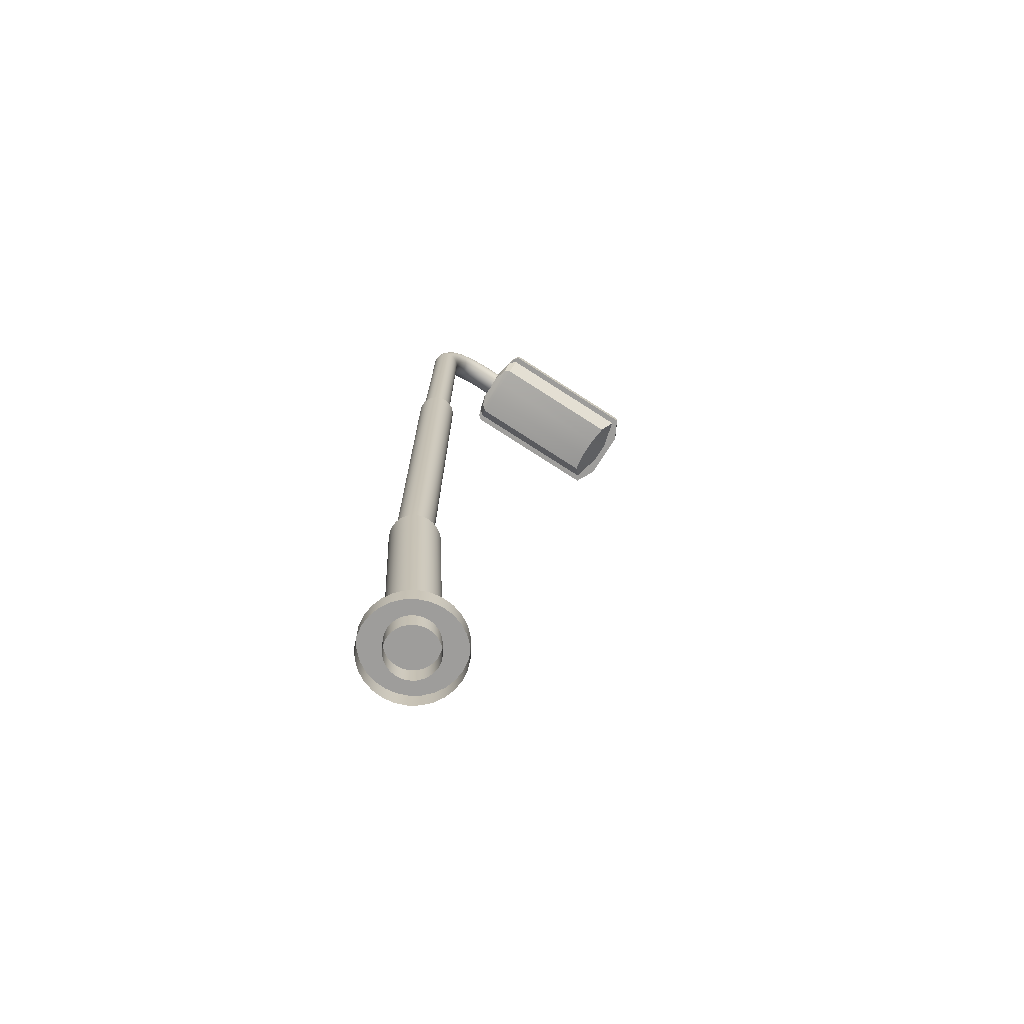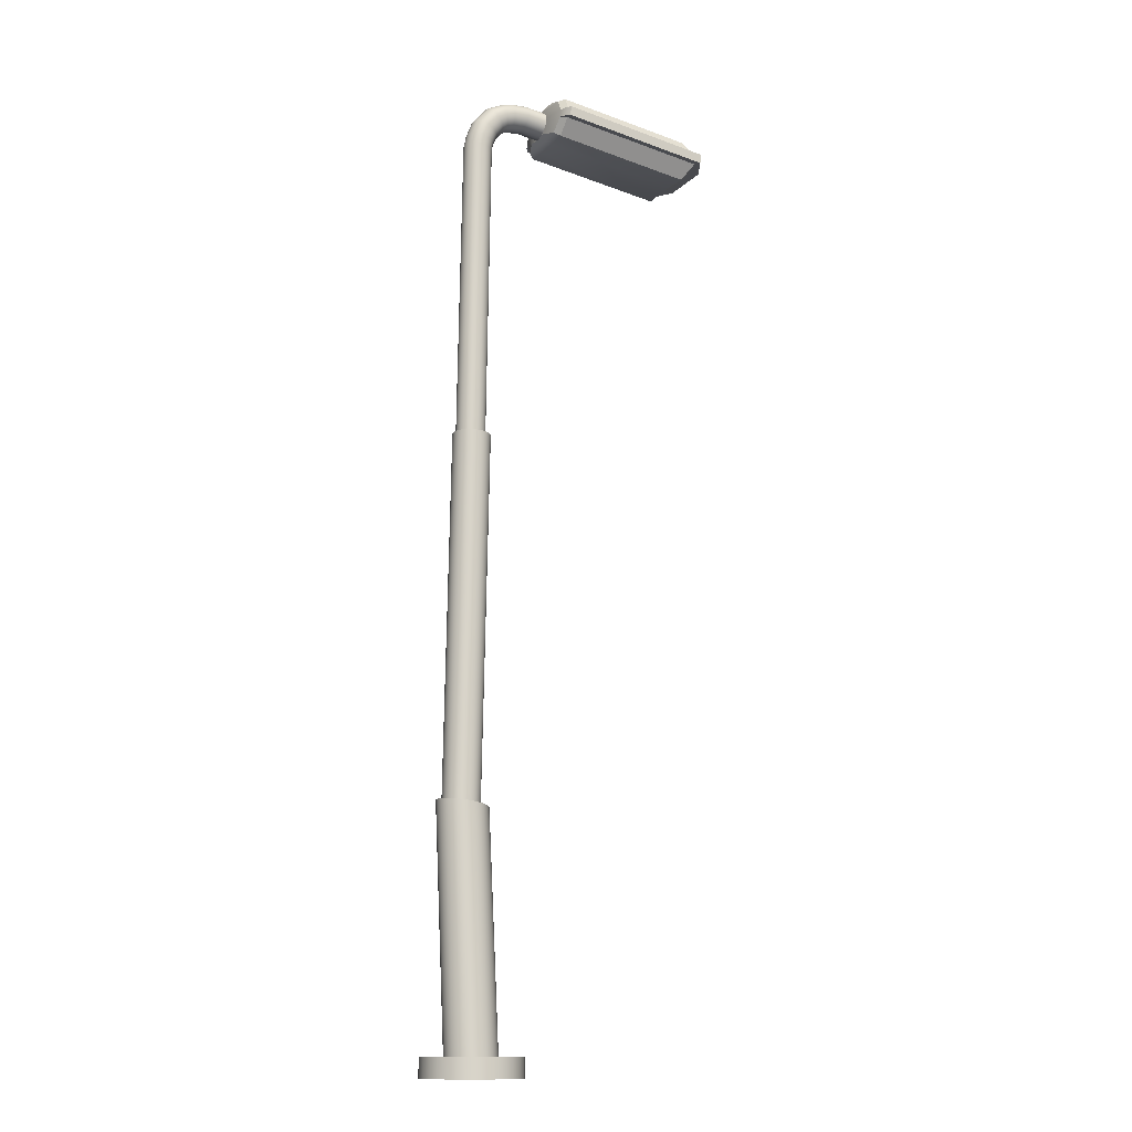
<metadata>
{"format":"obj","ext":"obj","renderer":"f3d","projection":"perspective","resolution":1024,"background":"white","views":[{"elev":-70.4,"azim":-31.5,"up":"+Y"},{"elev":-13.4,"azim":-27.4,"up":"+Y"}]}
</metadata>
<code>
g default
v 0.5005 6.888 0.3481
v 0.516 7.003 0.2671
v 0.5005 6.888 -0.2684
v 0.516 7.003 -0.1875
v 1.573 6.744 0.3481
v 1.51 6.87 0.2671
v 1.573 6.744 -0.2684
v 1.51 6.87 -0.1875
v 0.5005 6.888 -0.3136
v 0.5005 6.888 0.3933
v 1.603 6.74 -0.3136
v 1.603 6.74 0.3933
v 0.5219 7.048 -0.04221
v 1.632 6.736 -0.04221
v 1.682 6.729 -0.1537
v 1.497 6.917 -0.04221
v 1.497 6.917 0.1219
v 0.5219 7.048 0.1219
v 1.632 6.736 0.1219
v 1.682 6.729 0.2334
v 0.4913 6.819 0.3481
v 0.4758 6.703 0.2671
v 0.4913 6.819 -0.2684
v 0.4758 6.703 -0.1875
v 1.569 6.674 0.3481
v 1.5 6.566 0.2671
v 1.569 6.674 -0.2684
v 1.5 6.566 -0.1875
v 0.4913 6.819 -0.3136
v 0.4913 6.819 0.3933
v 1.594 6.671 -0.3136
v 1.594 6.671 0.3933
v 0.4748 6.696 -0.04221
v 1.622 6.667 -0.04221
v 1.673 6.66 -0.1537
v 1.48 6.561 -0.04221
v 1.48 6.561 0.1219
v 0.4748 6.696 0.1219
v 1.622 6.667 0.1219
v 1.673 6.66 0.2334
v 0.4571 6.889 0.3049
v 0.4704 6.989 0.2353
v 0.4755 7.027 -0.0307
v 0.4704 6.989 -0.1556
v 0.4571 6.889 -0.2252
v 0.4763 6.891 0.3589
v 0.4763 6.891 -0.2792
v 0.4755 7.027 0.1104
v 0.4491 6.83 0.3049
v 0.4358 6.731 0.2353
v 0.435 6.725 -0.0307
v 0.4358 6.731 -0.1556
v 0.4491 6.83 -0.2252
v 0.4671 6.822 0.3589
v 0.4671 6.822 -0.2792
v 0.435 6.725 0.1104
v 0.422 6.874 0.1593
v 0.4314 6.945 0.1251
v 0.435 6.972 -0.005605
v 0.4314 6.945 -0.06696
v 0.422 6.874 -0.1012
v 0.435 6.972 0.06372
v 0.4164 6.832 0.1593
v 0.4069 6.762 0.1251
v 0.4063 6.758 -0.005605
v 0.4069 6.762 -0.06696
v 0.4164 6.832 -0.1012
v 0.4063 6.758 0.06372
v -0.1957 4.043 0.09886
v -0.03677 6.727 -0.06346
v -0.1728 4.042 0.1014
v -0.01656 6.716 -0.06087
v -0.151 4.041 0.1091
v 0.002641 6.705 -0.05323
v -0.1314 4.041 0.1214
v 0.01986 6.696 -0.04092
v -0.1151 4.04 0.1378
v 0.03424 6.688 -0.02456
v -0.1028 4.039 0.1573
v 0.04507 6.683 -0.004978
v -0.09512 4.039 0.1792
v 0.05178 6.679 0.01685
v -0.09254 4.039 0.2022
v 0.05406 6.678 0.03984
v -0.09512 4.039 0.2251
v 0.05178 6.679 0.06283
v -0.1028 4.039 0.247
v 0.04507 6.683 0.08466
v -0.1151 4.04 0.2666
v 0.03424 6.688 0.1042
v -0.1314 4.041 0.2829
v 0.01986 6.696 0.1206
v -0.151 4.041 0.2952
v 0.002641 6.705 0.1329
v -0.1728 4.042 0.3029
v -0.01656 6.716 0.1406
v -0.1957 4.043 0.3055
v -0.03677 6.727 0.1431
v -0.2187 4.044 0.3029
v -0.05698 6.738 0.1406
v -0.2405 4.045 0.2952
v -0.07618 6.748 0.1329
v -0.2601 4.046 0.2829
v -0.0934 6.758 0.1206
v -0.2764 4.047 0.2666
v -0.1078 6.765 0.1042
v -0.2887 4.047 0.247
v -0.1186 6.771 0.08466
v -0.2964 4.047 0.2251
v -0.1253 6.775 0.06283
v -0.299 4.048 0.2022
v -0.1276 6.776 0.03984
v -0.2964 4.047 0.1792
v -0.1253 6.775 0.01685
v -0.2887 4.047 0.1573
v -0.1186 6.771 -0.004978
v -0.2764 4.047 0.1378
v -0.1078 6.765 -0.02456
v -0.2601 4.046 0.1214
v -0.0934 6.758 -0.04092
v -0.2405 4.045 0.1091
v -0.07618 6.748 -0.05323
v -0.2187 4.044 0.1014
v -0.05698 6.738 -0.06087
v -0.08701 6.568 -0.06346
v -0.06423 6.565 -0.06087
v -0.04259 6.562 -0.05323
v -0.02318 6.559 -0.04092
v -0.006968 6.557 -0.02456
v 0.00523 6.555 -0.004978
v 0.0128 6.554 0.01685
v 0.01537 6.554 0.03984
v 0.0128 6.554 0.06283
v 0.00523 6.555 0.08466
v -0.006968 6.557 0.1042
v -0.02318 6.559 0.1206
v -0.04259 6.562 0.1329
v -0.06423 6.565 0.1406
v -0.08701 6.568 0.1431
v -0.1098 6.571 0.1406
v -0.1314 6.574 0.1329
v -0.1508 6.576 0.1206
v -0.1671 6.578 0.1042
v -0.1793 6.58 0.08466
v -0.1868 6.581 0.06283
v -0.1894 6.581 0.03984
v -0.1868 6.581 0.01685
v -0.1793 6.58 -0.004978
v -0.1671 6.578 -0.02456
v -0.1508 6.576 -0.04092
v -0.1314 6.574 -0.05323
v -0.1098 6.571 -0.06087
v 0.05119 6.793 -0.06087
v 0.03777 6.812 -0.06346
v 0.06393 6.776 -0.05323
v 0.07536 6.76 -0.04092
v 0.08491 6.747 -0.02456
v 0.09209 6.737 -0.004978
v 0.09655 6.73 0.01685
v 0.09806 6.728 0.03984
v 0.09655 6.73 0.06283
v 0.09209 6.737 0.08466
v 0.08491 6.747 0.1042
v 0.07536 6.76 0.1206
v 0.06393 6.776 0.1329
v 0.05119 6.793 0.1406
v 0.03777 6.812 0.1431
v 0.02435 6.831 0.1406
v 0.01161 6.848 0.1329
v 0.000177 6.864 0.1206
v -0.00937 6.878 0.1042
v -0.01655 6.888 0.08466
v -0.02101 6.894 0.06283
v -0.02252 6.896 0.03984
v -0.02101 6.894 0.01685
v -0.01655 6.888 -0.004978
v -0.00937 6.878 -0.02456
v 0.000177 6.864 -0.04092
v 0.01161 6.848 -0.05323
v 0.02435 6.831 -0.06087
v 0.1683 6.844 -0.06087
v 0.1668 6.867 -0.06346
v 0.1697 6.822 -0.05323
v 0.171 6.803 -0.04092
v 0.1721 6.787 -0.02456
v 0.1729 6.774 -0.004978
v 0.1734 6.767 0.01685
v 0.1736 6.764 0.03984
v 0.1734 6.767 0.06283
v 0.1729 6.774 0.08466
v 0.1721 6.787 0.1042
v 0.171 6.803 0.1206
v 0.1697 6.822 0.1329
v 0.1683 6.844 0.1406
v 0.1668 6.867 0.1431
v 0.1653 6.89 0.1406
v 0.1638 6.912 0.1329
v 0.1625 6.931 0.1206
v 0.1615 6.948 0.1042
v 0.1607 6.96 0.08466
v 0.1602 6.968 0.06283
v 0.16 6.97 0.03984
v 0.1602 6.968 0.01685
v 0.1607 6.96 -0.004978
v 0.1615 6.948 -0.02456
v 0.1625 6.931 -0.04092
v 0.1638 6.912 -0.05323
v 0.1653 6.89 -0.06087
v 0.2697 6.852 -0.06087
v 0.273 6.875 -0.06346
v 0.2666 6.831 -0.05323
v 0.2638 6.811 -0.04092
v 0.2615 6.795 -0.02456
v 0.2598 6.783 -0.004978
v 0.2587 6.775 0.01685
v 0.2583 6.773 0.03984
v 0.2587 6.775 0.06283
v 0.2598 6.783 0.08466
v 0.2615 6.795 0.1042
v 0.2638 6.811 0.1206
v 0.2666 6.831 0.1329
v 0.2697 6.852 0.1406
v 0.273 6.875 0.1431
v 0.2763 6.898 0.1406
v 0.2794 6.919 0.1329
v 0.2822 6.939 0.1206
v 0.2845 6.955 0.1042
v 0.2863 6.967 0.08466
v 0.2874 6.975 0.06283
v 0.2878 6.977 0.03984
v 0.2874 6.975 0.01685
v 0.2863 6.967 -0.004978
v 0.2845 6.955 -0.02456
v 0.2822 6.939 -0.04092
v 0.2794 6.919 -0.05323
v 0.2763 6.898 -0.06087
v 0.4486 6.828 -0.06087
v 0.4518 6.851 -0.06346
v 0.4455 6.807 -0.05323
v 0.4427 6.787 -0.04092
v 0.4403 6.771 -0.02456
v 0.4386 6.759 -0.004978
v 0.4375 6.751 0.01685
v 0.4371 6.749 0.03984
v 0.4375 6.751 0.06283
v 0.4386 6.759 0.08466
v 0.4403 6.771 0.1042
v 0.4427 6.787 0.1206
v 0.4455 6.807 0.1329
v 0.4486 6.828 0.1406
v 0.4518 6.851 0.1431
v 0.4551 6.874 0.1406
v 0.4582 6.895 0.1329
v 0.461 6.915 0.1206
v 0.4634 6.931 0.1042
v 0.4651 6.943 0.08466
v 0.4662 6.951 0.06283
v 0.4666 6.953 0.03984
v 0.4662 6.951 0.01685
v 0.4651 6.943 -0.004978
v 0.4634 6.931 -0.02456
v 0.461 6.915 -0.04092
v 0.4582 6.895 -0.05323
v 0.4551 6.874 -0.06087
v -0.07366 6.635 -0.06346
v -0.05168 6.63 -0.06087
v -0.03079 6.625 -0.05323
v -0.01206 6.62 -0.04092
v 0.003587 6.616 -0.02456
v 0.01536 6.614 -0.004978
v 0.02267 6.612 0.01685
v 0.02514 6.611 0.03984
v 0.02267 6.612 0.06283
v 0.01536 6.614 0.08466
v 0.003587 6.616 0.1042
v -0.01206 6.62 0.1206
v -0.03079 6.625 0.1329
v -0.05168 6.63 0.1406
v -0.07366 6.635 0.1431
v -0.09565 6.64 0.1406
v -0.1165 6.645 0.1329
v -0.1353 6.65 0.1206
v -0.1509 6.653 0.1042
v -0.1627 6.656 0.08466
v -0.17 6.658 0.06283
v -0.1725 6.659 0.03984
v -0.17 6.658 0.01685
v -0.1627 6.656 -0.004978
v -0.1509 6.653 -0.02456
v -0.1353 6.65 -0.04092
v -0.1165 6.645 -0.05323
v -0.09565 6.64 -0.06087
v 0.1234 6.76 -0.004978
v 0.07877 6.923 0.1042
v 0.1202 6.771 -0.02456
v 0.08297 6.907 0.1206
v 0.116 6.786 -0.04092
v 0.088 6.889 0.1329
v 0.111 6.805 -0.05323
v 0.0936 6.868 0.1406
v 0.0995 6.847 0.1431
v 0.0936 6.868 -0.06087
v 0.1054 6.825 -0.06087
v 0.0995 6.847 -0.06346
v 0.07561 6.934 0.08466
v 0.1254 6.752 0.01685
v 0.07365 6.941 0.06283
v 0.126 6.75 0.03984
v 0.07298 6.944 0.03984
v 0.1254 6.752 0.06283
v 0.07365 6.941 0.01685
v 0.1234 6.76 0.08466
v 0.07561 6.934 -0.004978
v 0.1202 6.771 0.1042
v 0.07877 6.923 -0.02456
v 0.116 6.786 0.1206
v 0.08297 6.907 -0.04092
v 0.111 6.805 0.1329
v 0.088 6.889 -0.05323
v 0.1054 6.825 0.1406
v -0.158 1.699 -0.0931
v -0.1837 4.335 0.06921
v -0.1286 1.695 -0.08977
v -0.1542 4.334 0.07254
v -0.1008 1.692 -0.07994
v -0.1261 4.333 0.08237
v -0.07576 1.688 -0.0641
v -0.1009 4.332 0.09821
v -0.05488 1.686 -0.04305
v -0.07986 4.331 0.1193
v -0.03918 1.684 -0.01784
v -0.06403 4.33 0.1445
v -0.02943 1.682 0.01026
v -0.05421 4.33 0.1726
v -0.02612 1.682 0.03984
v -0.05088 4.33 0.2022
v -0.02943 1.682 0.06943
v -0.05421 4.33 0.2317
v -0.03918 1.684 0.09753
v -0.06403 4.33 0.2598
v -0.05488 1.686 0.1227
v -0.07986 4.331 0.285
v -0.07576 1.688 0.1438
v -0.1009 4.332 0.3061
v -0.1008 1.692 0.1596
v -0.1261 4.333 0.3219
v -0.1286 1.695 0.1695
v -0.1542 4.334 0.3318
v -0.158 1.699 0.1728
v -0.1837 4.335 0.3351
v -0.1873 1.703 0.1695
v -0.2133 4.336 0.3318
v -0.2152 1.706 0.1596
v -0.2414 4.338 0.3219
v -0.2402 1.71 0.1438
v -0.2665 4.339 0.3061
v -0.261 1.712 0.1227
v -0.2876 4.339 0.285
v -0.2767 1.714 0.09753
v -0.3034 4.34 0.2598
v -0.2865 1.716 0.06943
v -0.3132 4.34 0.2317
v -0.2898 1.716 0.03984
v -0.3165 4.341 0.2022
v -0.2865 1.716 0.01026
v -0.3132 4.34 0.1726
v -0.2767 1.714 -0.01784
v -0.3034 4.34 0.1445
v -0.261 1.712 -0.04305
v -0.2876 4.339 0.1193
v -0.2402 1.71 -0.0641
v -0.2665 4.339 0.09821
v -0.2152 1.706 -0.07994
v -0.2414 4.338 0.08237
v -0.1873 1.703 -0.08977
v -0.2133 4.336 0.07254
v -0.05725 0 -0.1419
v -0.1456 1.794 -0.1419
v -0.01681 0 -0.1373
v -0.1055 1.789 -0.1373
v 0.02161 0 -0.1239
v -0.06741 1.784 -0.1239
v 0.05607 0 -0.1023
v -0.03324 1.779 -0.1023
v 0.08485 0 -0.07348
v -0.004698 1.776 -0.07348
v 0.1065 0 -0.03902
v 0.01677 1.773 -0.03902
v 0.1199 0 -0.000601
v 0.0301 1.771 -0.000601
v 0.1245 0 0.03984
v 0.03462 1.77 0.03984
v 0.1199 0 0.08028
v 0.0301 1.771 0.08028
v 0.1065 0 0.1187
v 0.01677 1.773 0.1187
v 0.08485 0 0.1532
v -0.004698 1.776 0.1532
v 0.05607 0 0.1819
v -0.03324 1.779 0.1819
v 0.02161 0 0.2036
v -0.06741 1.784 0.2036
v -0.01681 0 0.217
v -0.1055 1.789 0.217
v -0.05725 0 0.2216
v -0.1456 1.794 0.2216
v -0.09769 0 0.217
v -0.1857 1.799 0.217
v -0.1361 0 0.2036
v -0.2238 1.804 0.2036
v -0.1706 0 0.1819
v -0.258 1.809 0.1819
v -0.1993 0 0.1532
v -0.2865 1.812 0.1532
v -0.221 0 0.1187
v -0.308 1.815 0.1187
v -0.2344 0 0.08028
v -0.3213 1.817 0.08028
v -0.239 0 0.03984
v -0.3258 1.817 0.03984
v -0.2344 0 -0.000601
v -0.3213 1.817 -0.000601
v -0.221 0 -0.03902
v -0.308 1.815 -0.03902
v -0.1993 0 -0.07348
v -0.2865 1.812 -0.07348
v -0.1706 0 -0.1023
v -0.258 1.809 -0.1023
v -0.1361 0 -0.1239
v -0.2238 1.804 -0.1239
v -0.09769 0 -0.1373
v -0.1857 1.799 -0.1373
v -0.05725 0 -0.3082
v -0.05725 0.1394 -0.3082
v 0.02021 0 -0.2995
v 0.02021 0.1394 -0.2995
v 0.09378 0 -0.2738
v 0.09378 0.1394 -0.2738
v 0.1598 0 -0.2323
v 0.1598 0.1394 -0.2323
v 0.2149 0 -0.1772
v 0.2149 0.1394 -0.1772
v 0.2564 0 -0.1112
v 0.2564 0.1394 -0.1112
v 0.2821 0 -0.03761
v 0.2821 0.1394 -0.03761
v 0.2908 0 0.03984
v 0.2908 0.1394 0.03984
v 0.2821 0 0.1173
v 0.2821 0.1394 0.1173
v 0.2564 0 0.1909
v 0.2564 0.1394 0.1909
v 0.2149 0 0.2569
v 0.2149 0.1394 0.2569
v 0.1598 0 0.312
v 0.1598 0.1394 0.312
v 0.09378 0 0.3535
v 0.09378 0.1394 0.3535
v 0.02021 0 0.3792
v 0.02021 0.1394 0.3792
v -0.05725 0 0.3879
v -0.05725 0.1394 0.3879
v -0.1347 0 0.3792
v -0.1347 0.1394 0.3792
v -0.2083 0 0.3535
v -0.2083 0.1394 0.3535
v -0.2743 0 0.312
v -0.2743 0.1394 0.312
v -0.3294 0 0.2569
v -0.3294 0.1394 0.2569
v -0.3709 0 0.1909
v -0.3709 0.1394 0.1909
v -0.3966 0 0.1173
v -0.3966 0.1394 0.1173
v -0.4053 0 0.03984
v -0.4053 0.1394 0.03984
v -0.3966 0 -0.03761
v -0.3966 0.1394 -0.03761
v -0.3709 0 -0.1112
v -0.3709 0.1394 -0.1112
v -0.3294 0 -0.1772
v -0.3294 0.1394 -0.1772
v -0.2743 0 -0.2323
v -0.2743 0.1394 -0.2323
v -0.2083 0 -0.2738
v -0.2083 0.1394 -0.2738
v -0.1347 0 -0.2995
v -0.1347 0.1394 -0.2995
g pasted__lantaarn2 group
f 3 4 8 7
f 19 17 6 5
f 5 6 2 1
f 19 5 12 20
f 17 18 2 6
f 5 1 10 12
f 3 7 11 9
f 35 15 20 40
f 31 11 15 35
f 7 8 16 14
f 7 14 15 11
f 8 4 13 16
f 32 12 10 30
f 29 9 11 31
f 40 20 12 32
f 16 13 18 17
f 14 19 20 15
f 14 16 17 19
f 23 27 28 24
f 39 25 26 37
f 25 21 22 26
f 39 40 32 25
f 37 26 22 38
f 25 32 30 21
f 23 29 31 27
f 27 34 36 28
f 27 31 35 34
f 28 36 33 24
f 36 37 38 33
f 34 35 40 39
f 34 39 37 36
f 21 30 54 49
f 24 33 51 52
f 18 13 43 48
f 22 21 49 50
f 3 9 47 45
f 33 38 56 51
f 4 3 45 44
f 41 49 54 46
f 47 55 53 45
f 56 50 64 68
f 52 51 65 66
f 43 44 60 59
f 51 56 68 65
f 50 49 63 64
f 38 22 50 56
f 2 18 48 42
f 23 24 52 53
f 29 23 53 55
f 1 2 42 41
f 9 29 55 47
f 13 4 44 43
f 30 10 46 54
f 10 1 41 46
f 67 66 60 61
f 64 63 57 58
f 68 64 58 62
f 65 68 62 59
f 66 65 59 60
f 48 43 59 62
f 44 45 61 60
f 53 52 66 67
f 45 53 67 61
f 42 48 62 58
f 49 41 57 63
f 41 42 58 57
f 265 70 72 266
f 266 72 74 267
f 267 74 76 268
f 268 76 78 269
f 269 78 80 270
f 270 80 82 271
f 271 82 84 272
f 272 84 86 273
f 273 86 88 274
f 274 88 90 275
f 275 90 92 276
f 276 92 94 277
f 277 94 96 278
f 278 96 98 279
f 279 98 100 280
f 280 100 102 281
f 281 102 104 282
f 282 104 106 283
f 283 106 108 284
f 284 108 110 285
f 285 110 112 286
f 286 112 114 287
f 287 114 116 288
f 288 116 118 289
f 289 118 120 290
f 290 120 122 291
f 291 122 124 292
f 292 124 70 265
f 78 76 156 157
f 122 120 178 179
f 104 102 169 170
f 86 84 160 161
f 112 110 173 174
f 94 92 164 165
f 76 74 155 156
f 120 118 177 178
f 102 100 168 169
f 84 82 159 160
f 110 108 172 173
f 92 90 163 164
f 74 72 153 155
f 123 152 125 69
f 121 151 152 123
f 119 150 151 121
f 117 149 150 119
f 115 148 149 117
f 113 147 148 115
f 111 146 147 113
f 109 145 146 111
f 107 144 145 109
f 105 143 144 107
f 103 142 143 105
f 101 141 142 103
f 99 140 141 101
f 97 139 140 99
f 95 138 139 97
f 93 137 138 95
f 91 136 137 93
f 89 135 136 91
f 87 134 135 89
f 85 133 134 87
f 83 132 133 85
f 81 131 132 83
f 79 130 131 81
f 77 129 130 79
f 75 128 129 77
f 73 127 128 75
f 71 126 127 73
f 69 125 126 71
f 307 305 200 201
f 306 293 186 187
f 305 294 199 200
f 293 295 185 186
f 294 296 198 199
f 295 297 184 185
f 296 298 197 198
f 297 299 183 184
f 298 300 196 197
f 299 303 181 183
f 300 301 195 196
f 304 302 208 182
f 303 304 182 181
f 96 94 165 166
f 114 112 174 175
f 88 86 161 162
f 106 104 170 171
f 124 122 179 180
f 80 78 157 158
f 98 96 166 167
f 116 114 175 176
f 72 70 154 153
f 90 88 162 163
f 108 106 171 172
f 70 124 180 154
f 82 80 158 159
f 100 98 167 168
f 118 116 176 177
f 185 184 212 213
f 198 197 225 226
f 184 183 211 212
f 197 196 224 225
f 183 181 209 211
f 196 195 223 224
f 182 208 236 210
f 181 182 210 209
f 195 194 222 223
f 208 207 235 236
f 194 193 221 222
f 207 206 234 235
f 193 192 220 221
f 308 306 187 188
f 309 307 201 202
f 310 308 188 189
f 311 309 202 203
f 312 310 189 190
f 313 311 203 204
f 314 312 190 191
f 315 313 204 205
f 316 314 191 192
f 317 315 205 206
f 318 316 192 193
f 319 317 206 207
f 320 318 193 194
f 302 319 207 208
f 301 320 194 195
f 222 221 249 250
f 235 234 262 263
f 221 220 248 249
f 234 233 261 262
f 220 219 247 248
f 233 232 260 261
f 219 218 246 247
f 232 231 259 260
f 218 217 245 246
f 231 230 258 259
f 217 216 244 245
f 230 229 257 258
f 216 215 243 244
f 199 198 226 227
f 186 185 213 214
f 200 199 227 228
f 187 186 214 215
f 201 200 228 229
f 188 187 215 216
f 202 201 229 230
f 189 188 216 217
f 203 202 230 231
f 190 189 217 218
f 204 203 231 232
f 191 190 218 219
f 205 204 232 233
f 192 191 219 220
f 206 205 233 234
f 236 235 263 264
f 223 222 250 251
f 209 210 238 237
f 210 236 264 238
f 224 223 251 252
f 211 209 237 239
f 225 224 252 253
f 212 211 239 240
f 226 225 253 254
f 213 212 240 241
f 227 226 254 255
f 214 213 241 242
f 228 227 255 256
f 215 214 242 243
f 229 228 256 257
f 152 292 265 125
f 151 291 292 152
f 150 290 291 151
f 149 289 290 150
f 148 288 289 149
f 147 287 288 148
f 146 286 287 147
f 145 285 286 146
f 144 284 285 145
f 143 283 284 144
f 142 282 283 143
f 141 281 282 142
f 140 280 281 141
f 139 279 280 140
f 138 278 279 139
f 137 277 278 138
f 136 276 277 137
f 135 275 276 136
f 134 274 275 135
f 133 273 274 134
f 132 272 273 133
f 131 271 272 132
f 130 270 271 131
f 129 269 270 130
f 128 268 269 129
f 127 267 268 128
f 126 266 267 127
f 125 265 266 126
f 167 166 320 301
f 180 179 319 302
f 166 165 318 320
f 179 178 317 319
f 165 164 316 318
f 178 177 315 317
f 164 163 314 316
f 177 176 313 315
f 163 162 312 314
f 176 175 311 313
f 162 161 310 312
f 175 174 309 311
f 161 160 308 310
f 174 173 307 309
f 160 159 306 308
f 153 154 304 303
f 154 180 302 304
f 168 167 301 300
f 155 153 303 299
f 169 168 300 298
f 156 155 299 297
f 170 169 298 296
f 157 156 297 295
f 171 170 296 294
f 158 157 295 293
f 172 171 294 305
f 159 158 293 306
f 173 172 305 307
f 321 322 324 323
f 323 324 326 325
f 325 326 328 327
f 327 328 330 329
f 329 330 332 331
f 331 332 334 333
f 333 334 336 335
f 335 336 338 337
f 337 338 340 339
f 339 340 342 341
f 341 342 344 343
f 343 344 346 345
f 345 346 348 347
f 347 348 350 349
f 349 350 352 351
f 351 352 354 353
f 353 354 356 355
f 355 356 358 357
f 357 358 360 359
f 359 360 362 361
f 361 362 364 363
f 363 364 366 365
f 365 366 368 367
f 367 368 370 369
f 369 370 372 371
f 371 372 374 373
f 373 374 376 375
f 375 376 322 321
f 340 338 332 330
f 342 340 330 328
f 344 342 328 326
f 346 344 326 324
f 348 346 324 322
f 322 376 350 348
f 376 374 352 350
f 374 372 354 352
f 372 370 356 354
f 370 368 358 356
f 368 366 360 358
f 360 366 364 362
f 332 338 336 334
f 377 378 380 379
f 379 380 382 381
f 381 382 384 383
f 383 384 386 385
f 385 386 388 387
f 387 388 390 389
f 389 390 392 391
f 391 392 394 393
f 393 394 396 395
f 395 396 398 397
f 397 398 400 399
f 399 400 402 401
f 401 402 404 403
f 403 404 406 405
f 405 406 408 407
f 407 408 410 409
f 409 410 412 411
f 411 412 414 413
f 413 414 416 415
f 415 416 418 417
f 417 418 420 419
f 419 420 422 421
f 421 422 424 423
f 423 424 426 425
f 425 426 428 427
f 427 428 430 429
f 429 430 432 431
f 431 432 378 377
f 396 394 388 386
f 398 396 386 384
f 400 398 384 382
f 402 400 382 380
f 404 402 380 378
f 378 432 406 404
f 432 430 408 406
f 430 428 410 408
f 428 426 412 410
f 426 424 414 412
f 424 422 416 414
f 416 422 420 418
f 388 394 392 390
f 433 434 436 435
f 435 436 438 437
f 437 438 440 439
f 439 440 442 441
f 441 442 444 443
f 443 444 446 445
f 445 446 448 447
f 447 448 450 449
f 449 450 452 451
f 451 452 454 453
f 453 454 456 455
f 455 456 458 457
f 457 458 460 459
f 459 460 462 461
f 461 462 464 463
f 463 464 466 465
f 465 466 468 467
f 467 468 470 469
f 469 470 472 471
f 471 472 474 473
f 473 474 476 475
f 475 476 478 477
f 477 478 480 479
f 479 480 482 481
f 481 482 484 483
f 483 484 486 485
f 485 486 488 487
f 487 488 434 433
f 452 450 444 442
f 454 452 442 440
f 456 454 440 438
f 458 456 438 436
f 460 458 436 434
f 434 488 462 460
f 488 486 464 462
f 486 484 466 464
f 484 482 468 466
f 482 480 470 468
f 480 478 472 470
f 472 478 476 474
f 444 450 448 446

</code>
